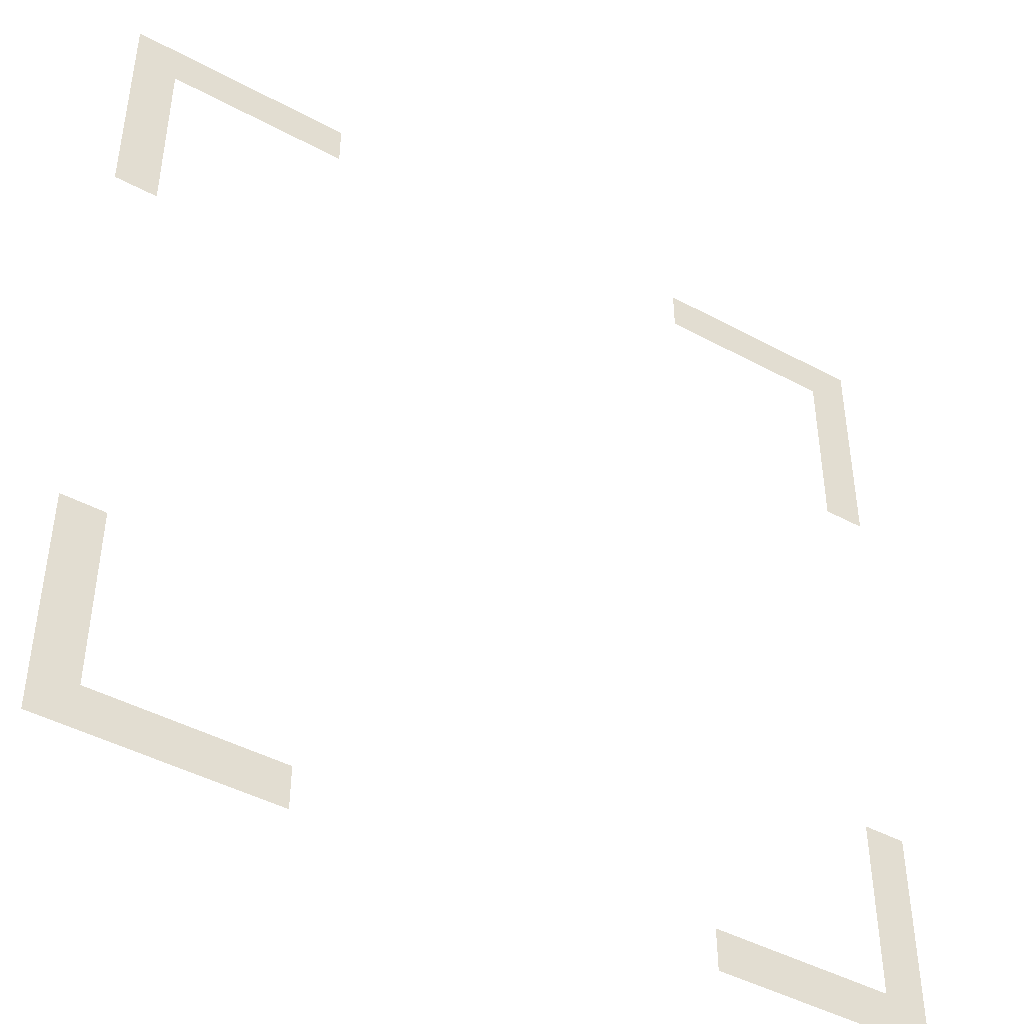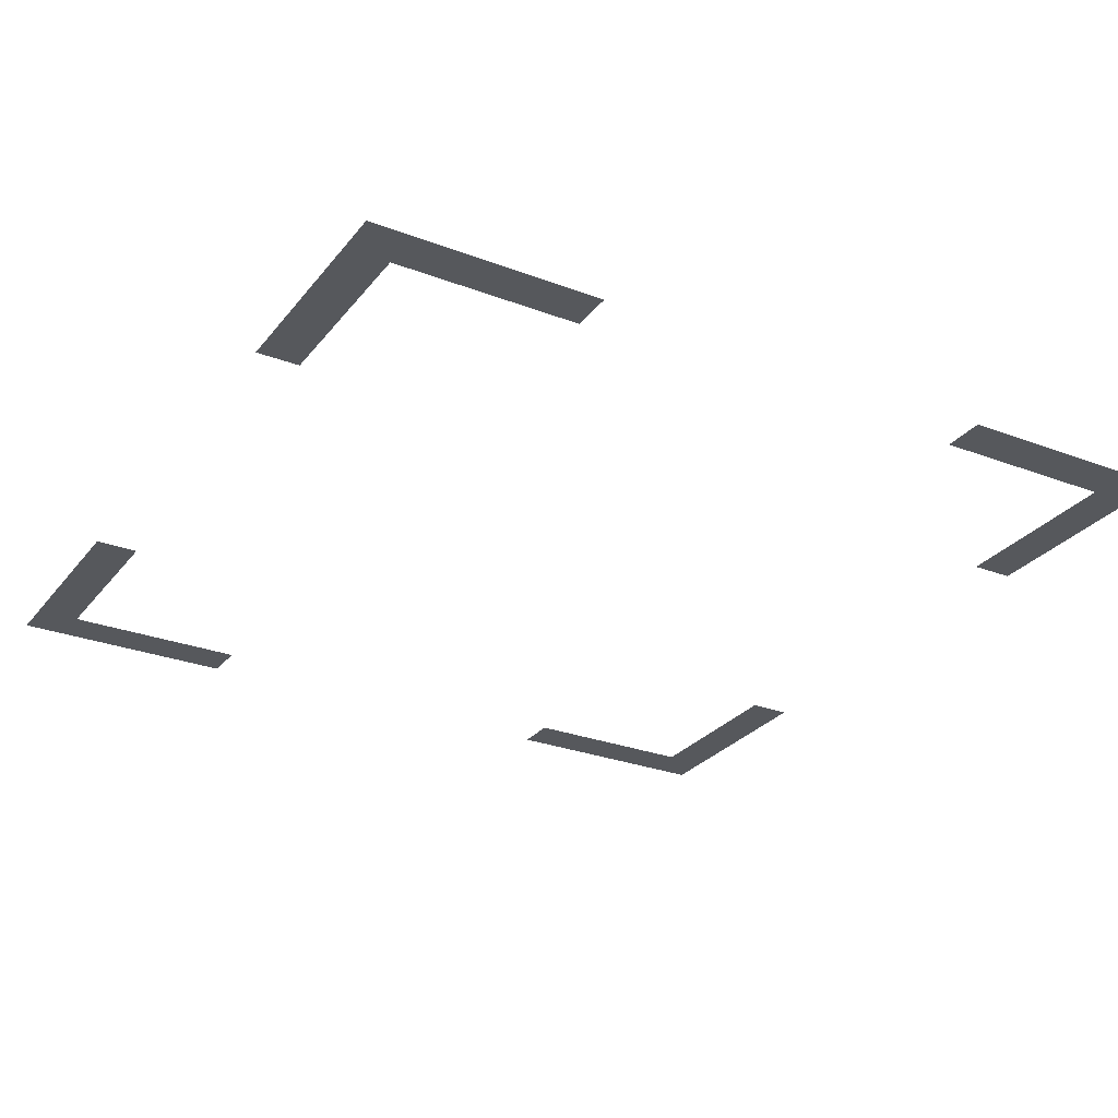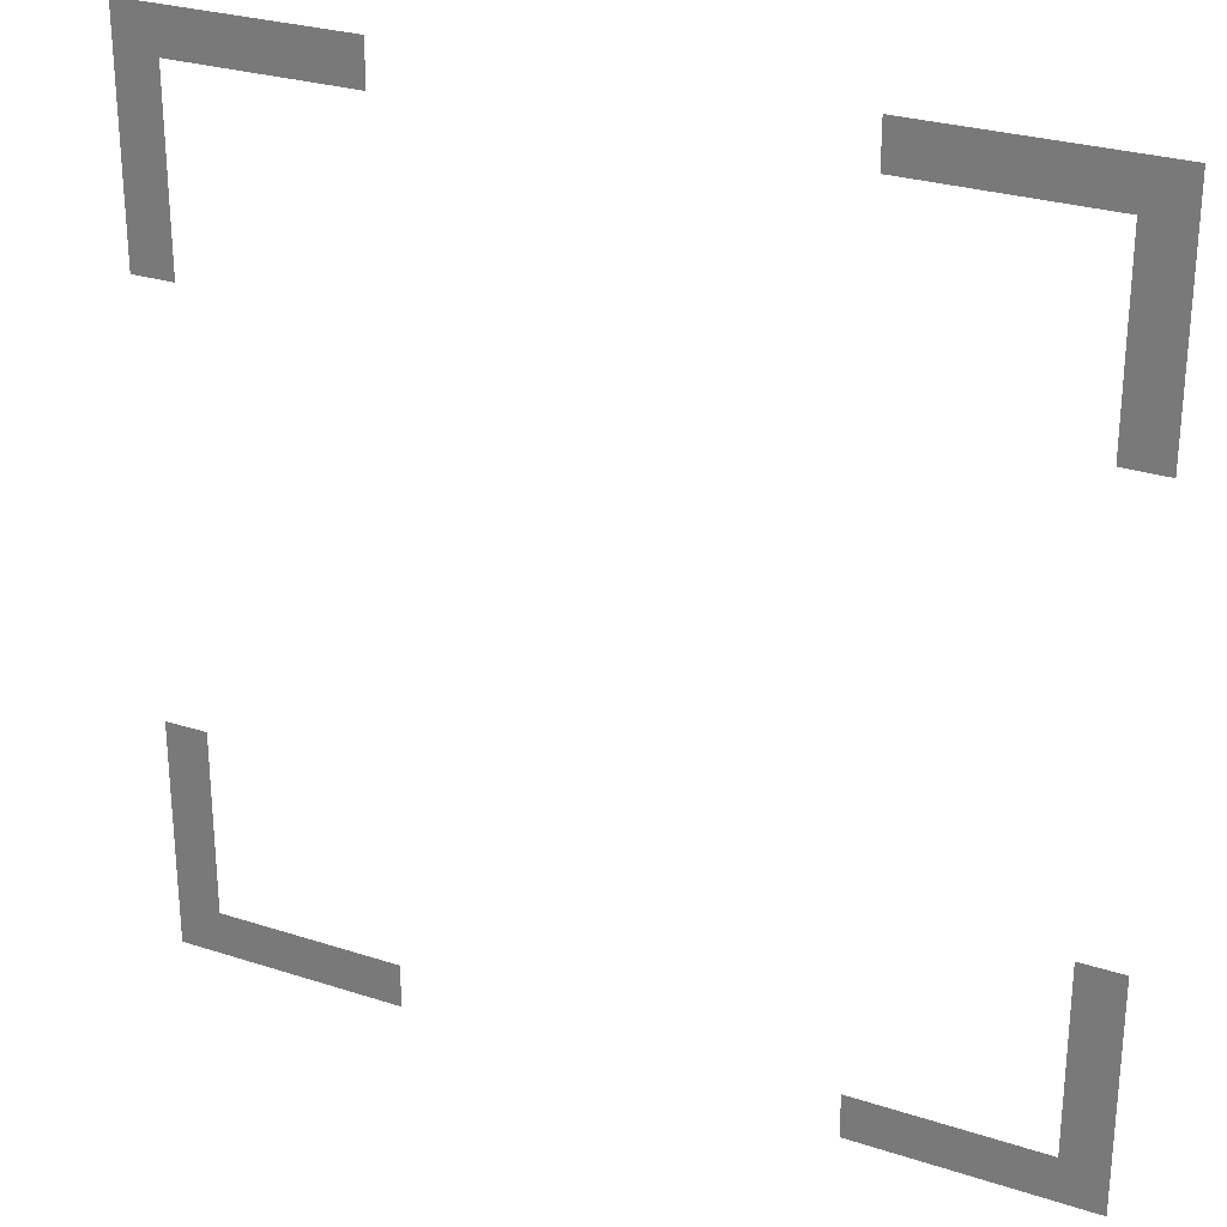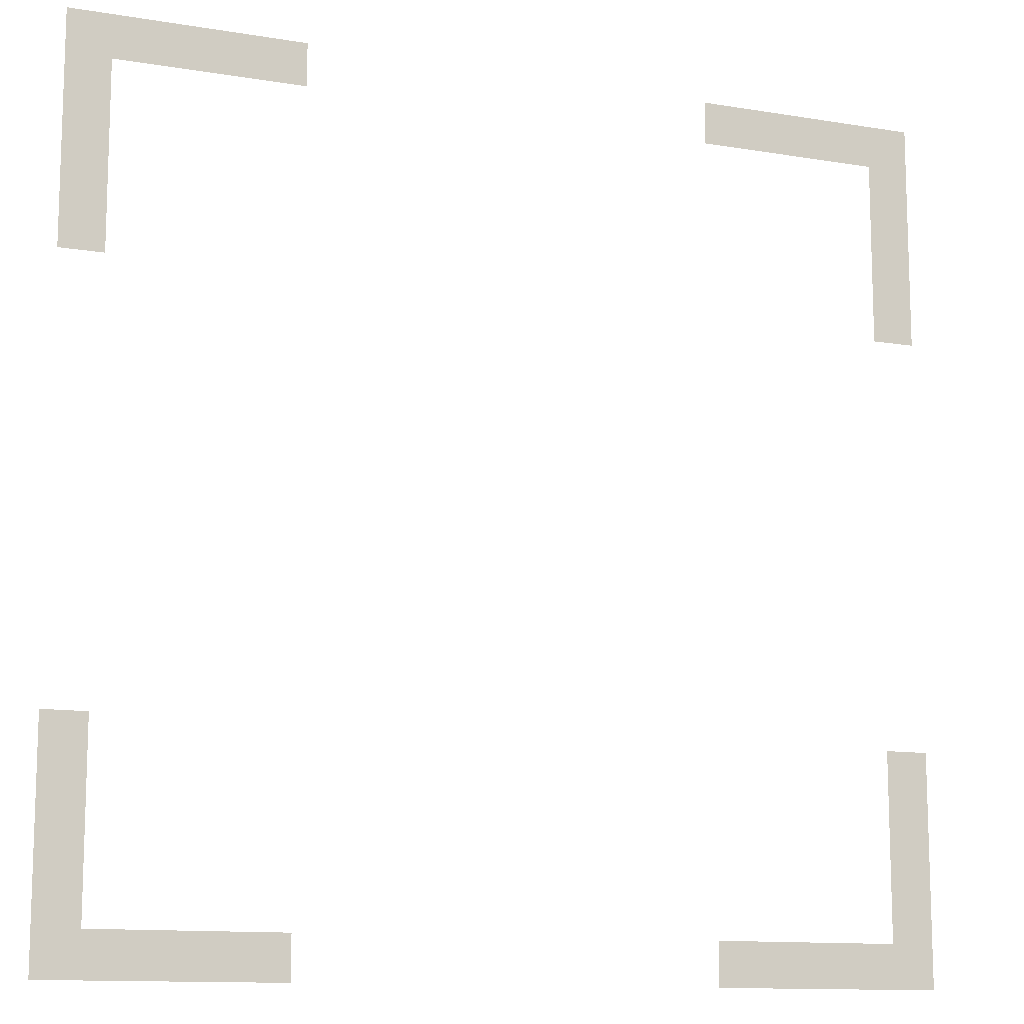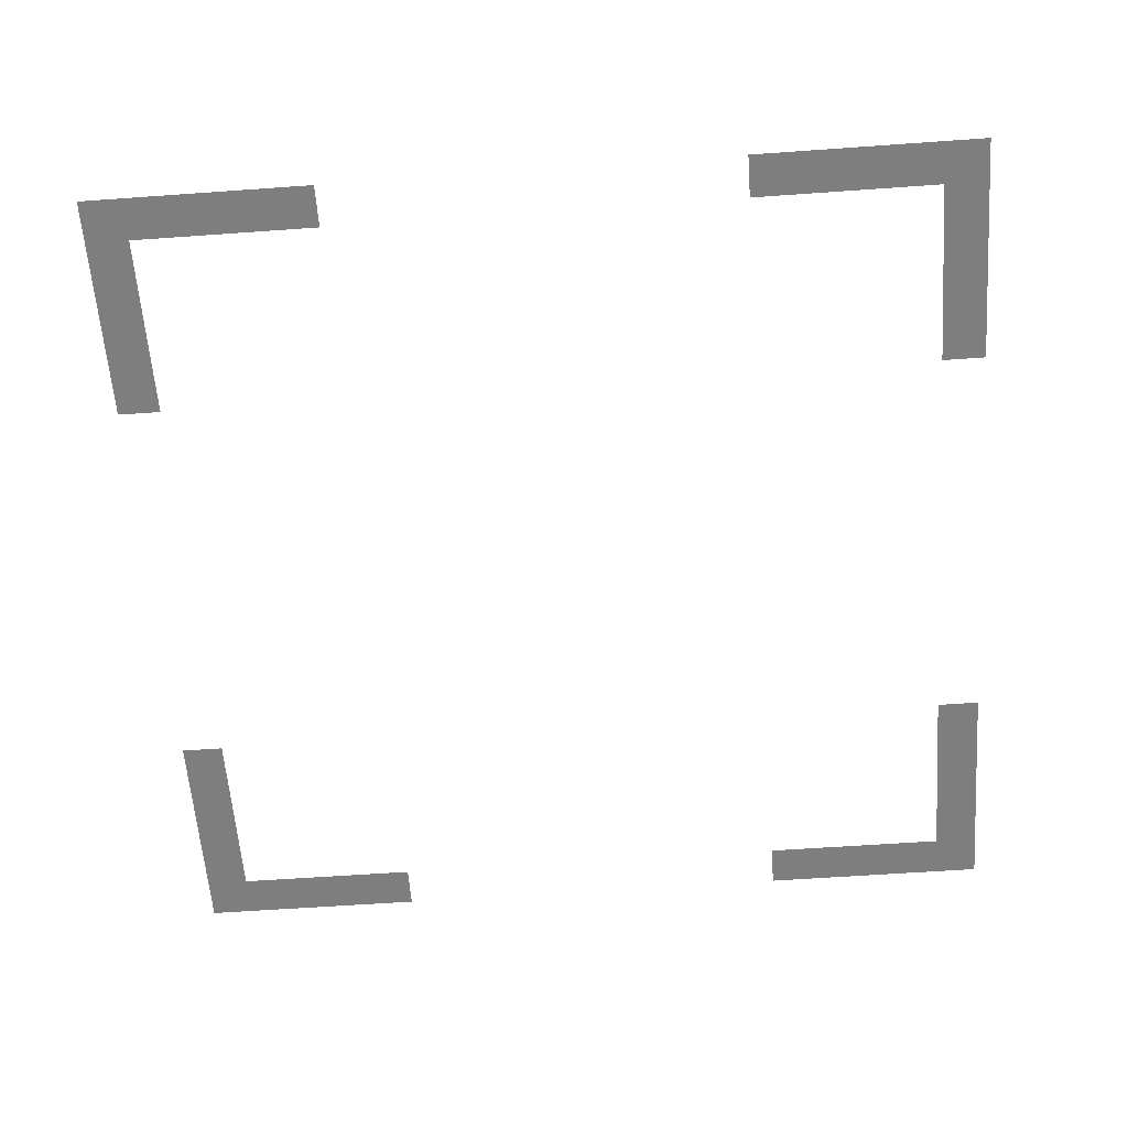
<metadata>
{"format":"obj","ext":"obj","renderer":"f3d","projection":"perspective","resolution":1024,"background":"white","views":[{"elev":-44.5,"azim":-32.3,"up":"+Y"},{"elev":-27.9,"azim":-30.1,"up":"+Z"},{"elev":27.5,"azim":26.6,"up":"+Y"},{"elev":-12.2,"azim":158.5,"up":"+Y"},{"elev":-59.5,"azim":94.2,"up":"+Z"}]}
</metadata>
<code>
g FX_MESH_CH0187_Hud_20
v -0.2215 -0.2106 1.193e-08
v -0.2215 -0.2215 0
v -0.2106 -0.2215 0
v -0.1996 -0.1996 1.059e-08
v -0.1053 -0.2215 0
v -0.1053 -0.1996 1.059e-08
v -0.2215 -0.1053 5.966e-09
v -0.1996 -0.1053 5.949e-09
v 0.2106 -0.2215 0
v 0.2215 -0.2215 0
v 0.2215 -0.2106 1.187e-08
v 0.1996 -0.1996 1.059e-08
v 0.2215 -0.1053 5.935e-09
v 0.1996 -0.1053 5.949e-09
v 0.1053 -0.2215 0
v 0.1053 -0.1996 1.059e-08
v -0.2215 0.1053 -5.966e-09
v -0.1996 0.1053 -5.949e-09
v -0.1996 0.1996 -1.059e-08
v -0.2215 0.2106 -1.193e-08
v -0.2106 0.2215 0
v -0.2215 0.2215 0
v -0.1053 0.2215 0
v -0.1053 0.1996 -1.059e-08
v 0.1996 0.1996 -1.059e-08
v 0.1996 0.1053 -5.949e-09
v 0.2215 0.1053 -5.935e-09
v 0.2215 0.2106 -1.187e-08
v 0.2106 0.2215 0
v 0.2215 0.2215 0
v 0.1053 0.2215 0
v 0.1053 0.1996 -1.059e-08
g FX_MESH_CH0187_Hud_20_0
f 3 2 1
f 1 4 3
f 5 3 4
f 4 6 5
f 7 4 1
f 7 8 4
f 11 10 9
f 9 12 11
f 13 11 12
f 12 14 13
f 15 12 9
f 15 16 12
f 19 18 17
f 20 19 17
f 21 19 20
f 20 22 21
f 19 21 23
f 23 24 19
f 27 26 25
f 25 28 27
f 28 25 29
f 29 30 28
f 31 29 25
f 25 32 31

</code>
